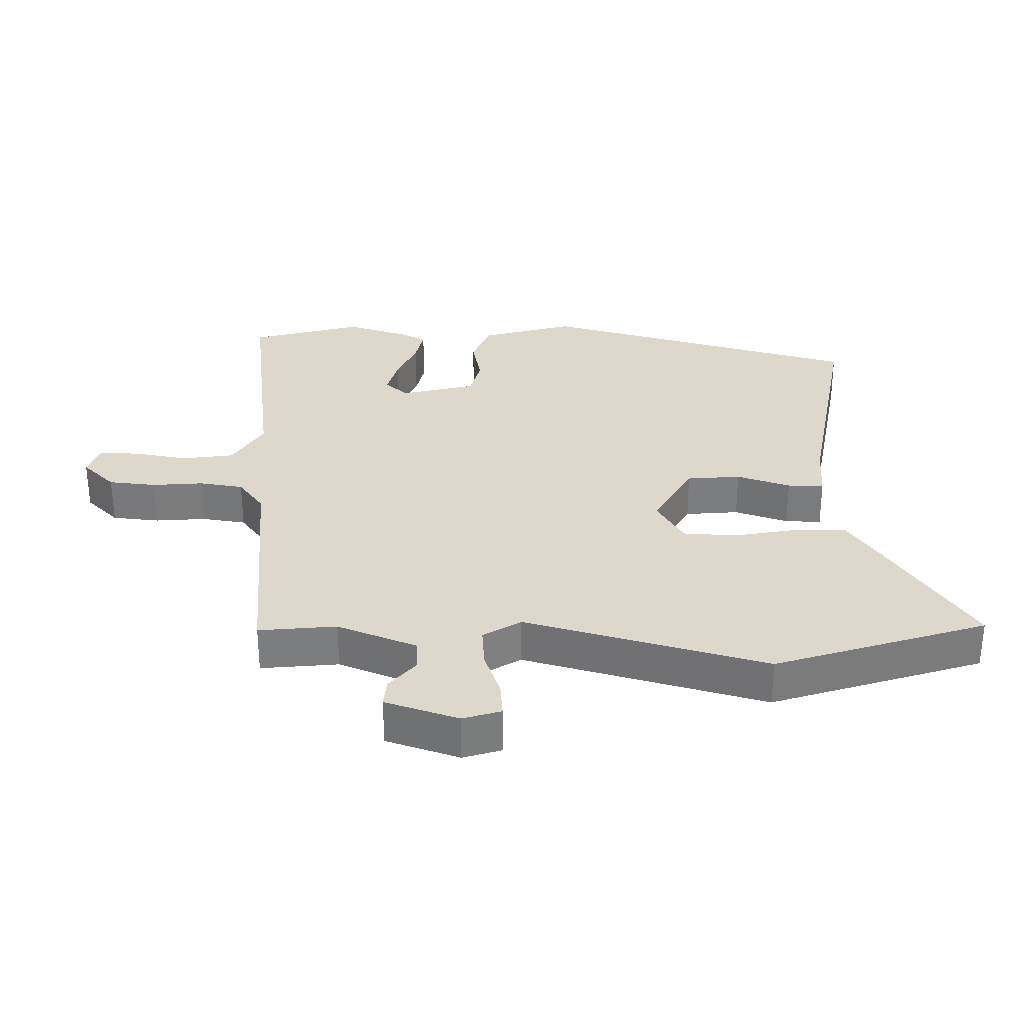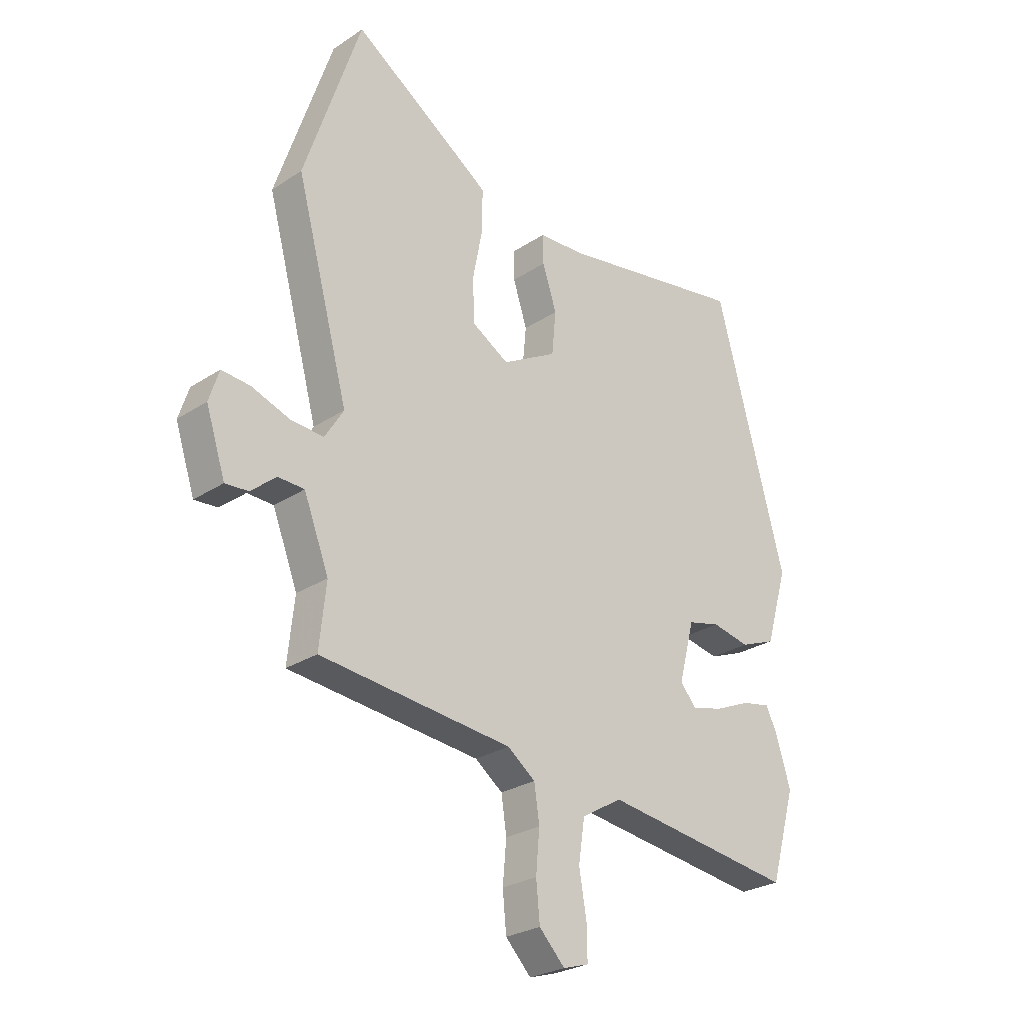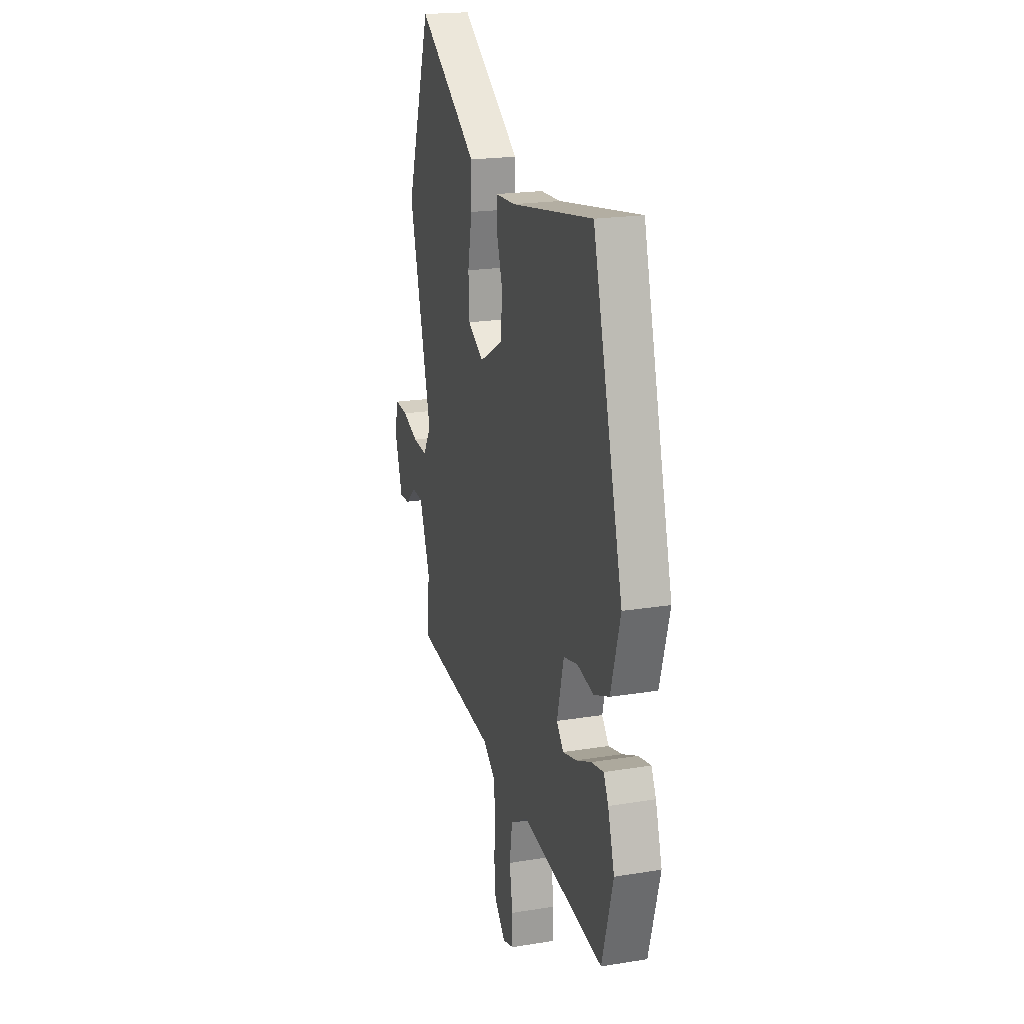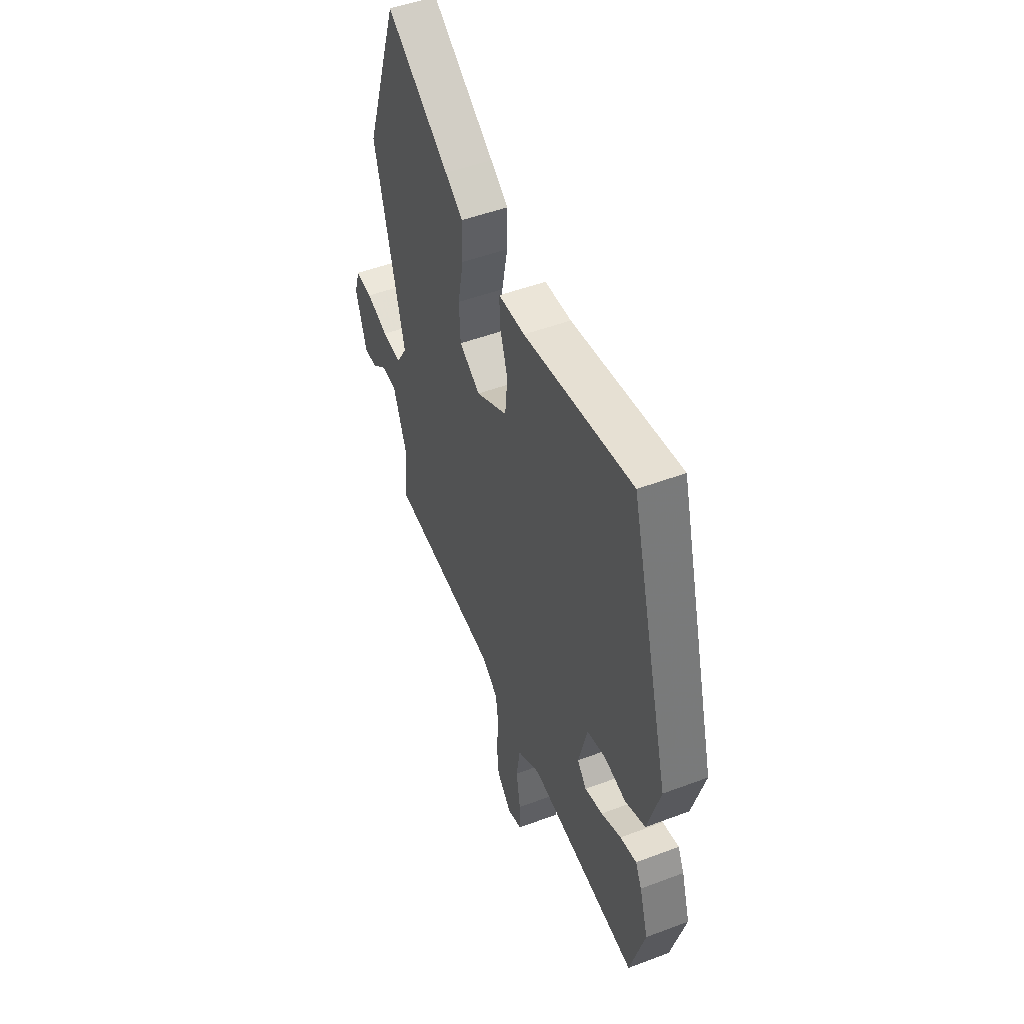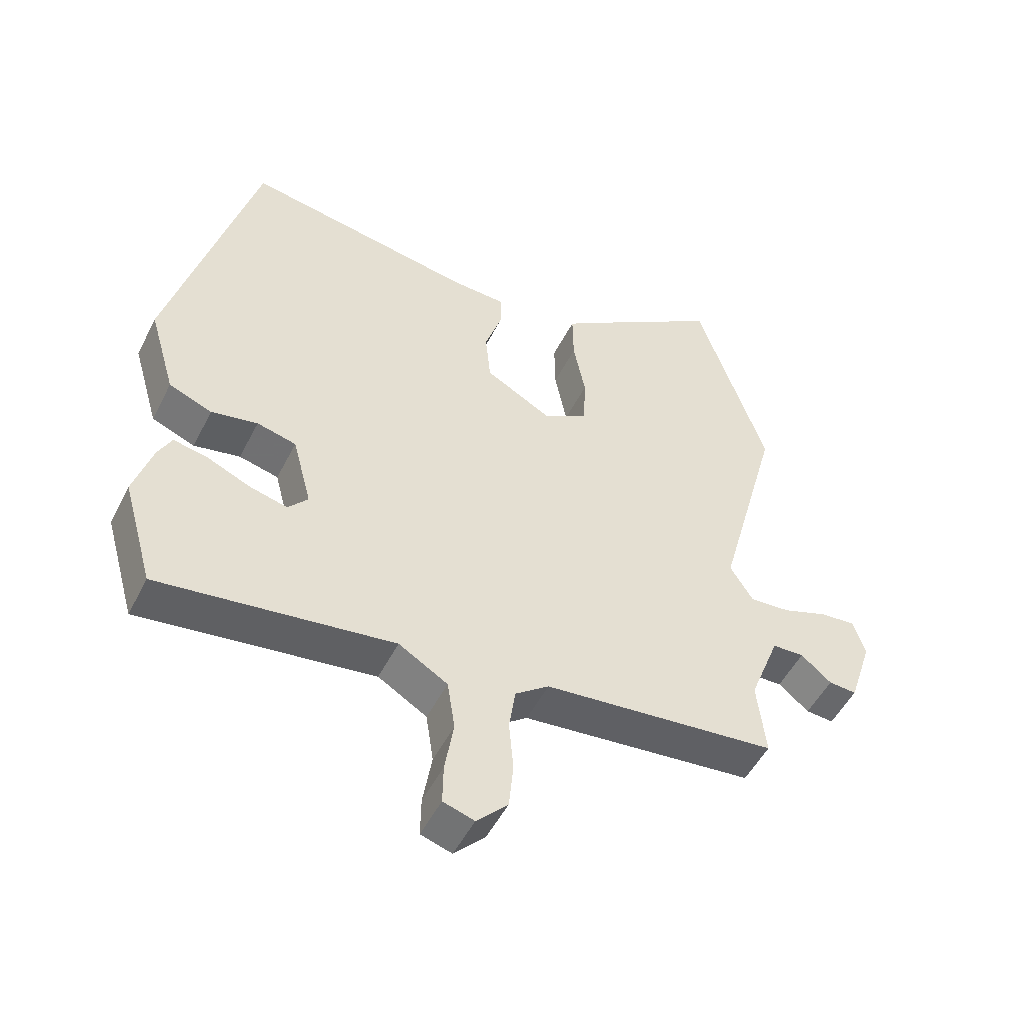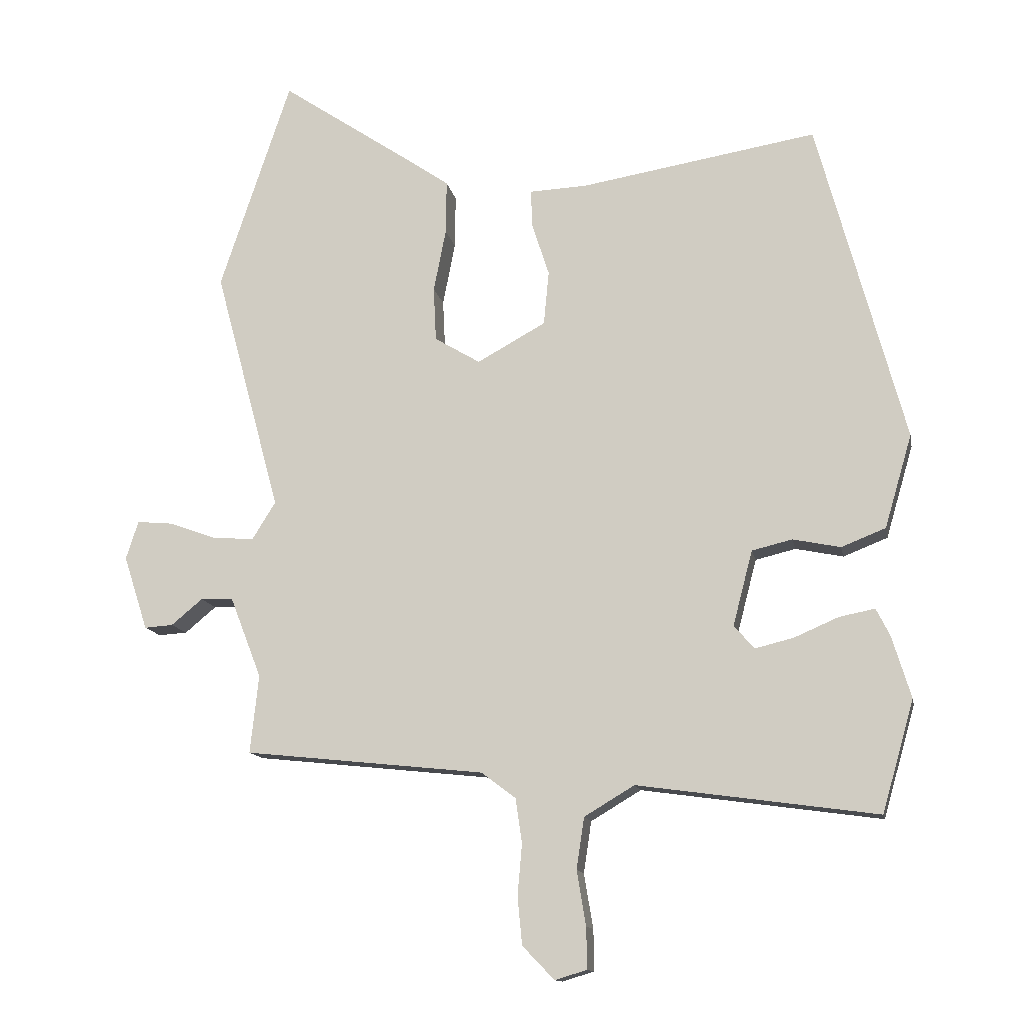
<metadata>
{"format":"obj","ext":"obj","renderer":"f3d","projection":"perspective","resolution":1024,"background":"white","views":[{"elev":31.4,"azim":-88.6,"up":"+Y"},{"elev":-26.5,"azim":-44.1,"up":"+Z"},{"elev":20.3,"azim":73.4,"up":"+Z"},{"elev":49.2,"azim":67.3,"up":"+Z"},{"elev":-51.0,"azim":153.7,"up":"+Z"},{"elev":-13.0,"azim":10.7,"up":"+Z"}]}
</metadata>
<code>
v -0.555 0.07 0.335
v -0.446 0.07 0.661
v -0.237 0.07 0.52
v -0.178 0.07 0.479
v -0.179 0.07 0.397
v -0.198 0.07 0.3
v -0.194 0.07 0.217
v -0.124 0.07 0.175
v -0.019 0.07 0.233
v -0.011 0.07 0.316
v -0.038 0.07 0.399
v -0.039 0.07 0.455
v 0.049 0.07 0.459
v 0.412 0.07 0.519
v 0.546 0.07 0.022
v 0.504 0.07 -0.121
v 0.436 0.07 -0.148
v 0.363 0.07 -0.133
v 0.301 0.07 -0.148
v 0.271 0.07 -0.263
v 0.302 0.07 -0.299
v 0.362 0.07 -0.284
v 0.429 0.07 -0.255
v 0.484 0.07 -0.244
v 0.505 0.07 -0.286
v 0.534 0.07 -0.381
v 0.485 0.07 -0.552
v 0.117 0.07 -0.501
v 0.04 0.07 -0.547
v 0.028 0.07 -0.626
v 0.042 0.07 -0.71
v 0.043 0.07 -0.773
v -0.006 0.07 -0.788
v -0.055 0.07 -0.737
v -0.062 0.07 -0.664
v -0.055 0.07 -0.585
v -0.065 0.07 -0.517
v -0.118 0.07 -0.477
v -0.486 0.07 -0.438
v -0.473 0.07 -0.318
v -0.521 0.07 -0.194
v -0.571 0.07 -0.192
v -0.619 0.07 -0.232
v -0.663 0.07 -0.235
v -0.7 0.07 -0.121
v -0.681 0.07 -0.062
v -0.626 0.07 -0.067
v -0.554 0.07 -0.093
v -0.49 0.07 -0.098
v -0.454 0.07 -0.04
v -0.555 0 0.335
v -0.446 0 0.661
v -0.237 0 0.52
v -0.178 0 0.479
v -0.179 0 0.397
v -0.198 0 0.3
v -0.194 0 0.217
v -0.124 0 0.175
v -0.019 0 0.233
v -0.011 0 0.316
v -0.038 0 0.399
v -0.039 0 0.455
v 0.049 0 0.459
v 0.412 0 0.519
v 0.546 0 0.022
v 0.504 0 -0.121
v 0.436 0 -0.148
v 0.363 0 -0.133
v 0.301 0 -0.148
v 0.271 0 -0.263
v 0.302 0 -0.299
v 0.362 0 -0.284
v 0.429 0 -0.255
v 0.484 0 -0.244
v 0.505 0 -0.286
v 0.534 0 -0.381
v 0.485 0 -0.552
v 0.117 0 -0.501
v 0.04 0 -0.547
v 0.028 0 -0.626
v 0.042 0 -0.71
v 0.043 0 -0.773
v -0.006 0 -0.788
v -0.055 0 -0.737
v -0.062 0 -0.664
v -0.055 0 -0.585
v -0.065 0 -0.517
v -0.118 0 -0.477
v -0.486 0 -0.438
v -0.473 0 -0.318
v -0.521 0 -0.194
v -0.571 0 -0.192
v -0.619 0 -0.232
v -0.663 0 -0.235
v -0.7 0 -0.121
v -0.681 0 -0.062
v -0.626 0 -0.067
v -0.554 0 -0.093
v -0.49 0 -0.098
v -0.454 0 -0.04
f 45 46 47 48
f 45 48 49
f 42 43 44 45
f 41 42 45 49
f 40 41 49 50
f 38 39 40
f 33 34 35 36
f 33 36 37
f 30 31 32 33
f 29 30 33 37
f 28 29 37 38
f 26 27 28
f 22 23 24 25
f 21 22 25 26
f 15 16 17 18
f 13 14 15 18
f 13 18 19
f 10 11 12 13
f 9 10 13 19
f 8 9 19 20
f 3 4 5 6
f 3 6 7
f 50 1 2 3
f 50 3 7
f 21 26 28 38
f 21 38 40 50
f 20 21 50
f 7 8 20 50
f 98 97 96 95
f 99 98 95
f 95 94 93 92
f 99 95 92 91
f 100 99 91 90
f 90 89 88
f 86 85 84 83
f 87 86 83
f 83 82 81 80
f 87 83 80 79
f 88 87 79 78
f 78 77 76
f 75 74 73 72
f 76 75 72 71
f 68 67 66 65
f 68 65 64 63
f 69 68 63
f 63 62 61 60
f 69 63 60 59
f 70 69 59 58
f 56 55 54 53
f 57 56 53
f 53 52 51 100
f 57 53 100
f 88 78 76 71
f 100 90 88 71
f 100 71 70
f 100 70 58 57
f 1 51 52 2
f 2 52 53 3
f 3 53 54 4
f 4 54 55 5
f 5 55 56 6
f 6 56 57 7
f 7 57 58 8
f 8 58 59 9
f 9 59 60 10
f 10 60 61 11
f 11 61 62 12
f 12 62 63 13
f 13 63 64 14
f 14 64 65 15
f 15 65 66 16
f 16 66 67 17
f 17 67 68 18
f 18 68 69 19
f 19 69 70 20
f 20 70 71 21
f 21 71 72 22
f 22 72 73 23
f 23 73 74 24
f 24 74 75 25
f 25 75 76 26
f 26 76 77 27
f 27 77 78 28
f 28 78 79 29
f 29 79 80 30
f 30 80 81 31
f 31 81 82 32
f 32 82 83 33
f 33 83 84 34
f 34 84 85 35
f 35 85 86 36
f 36 86 87 37
f 37 87 88 38
f 38 88 89 39
f 39 89 90 40
f 40 90 91 41
f 41 91 92 42
f 42 92 93 43
f 43 93 94 44
f 44 94 95 45
f 45 95 96 46
f 46 96 97 47
f 47 97 98 48
f 48 98 99 49
f 49 99 100 50
f 50 100 51 1

</code>
